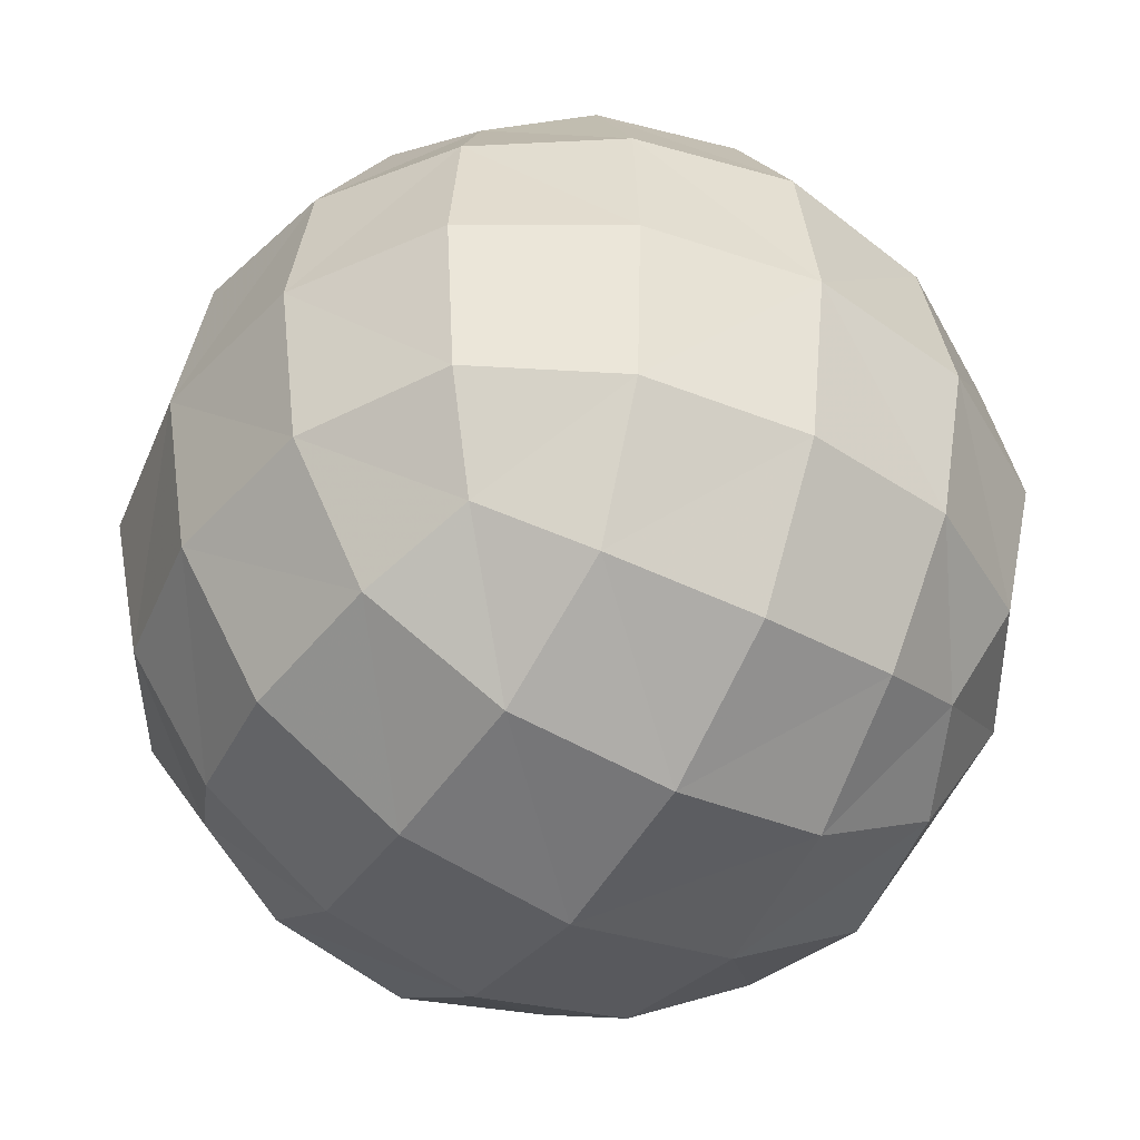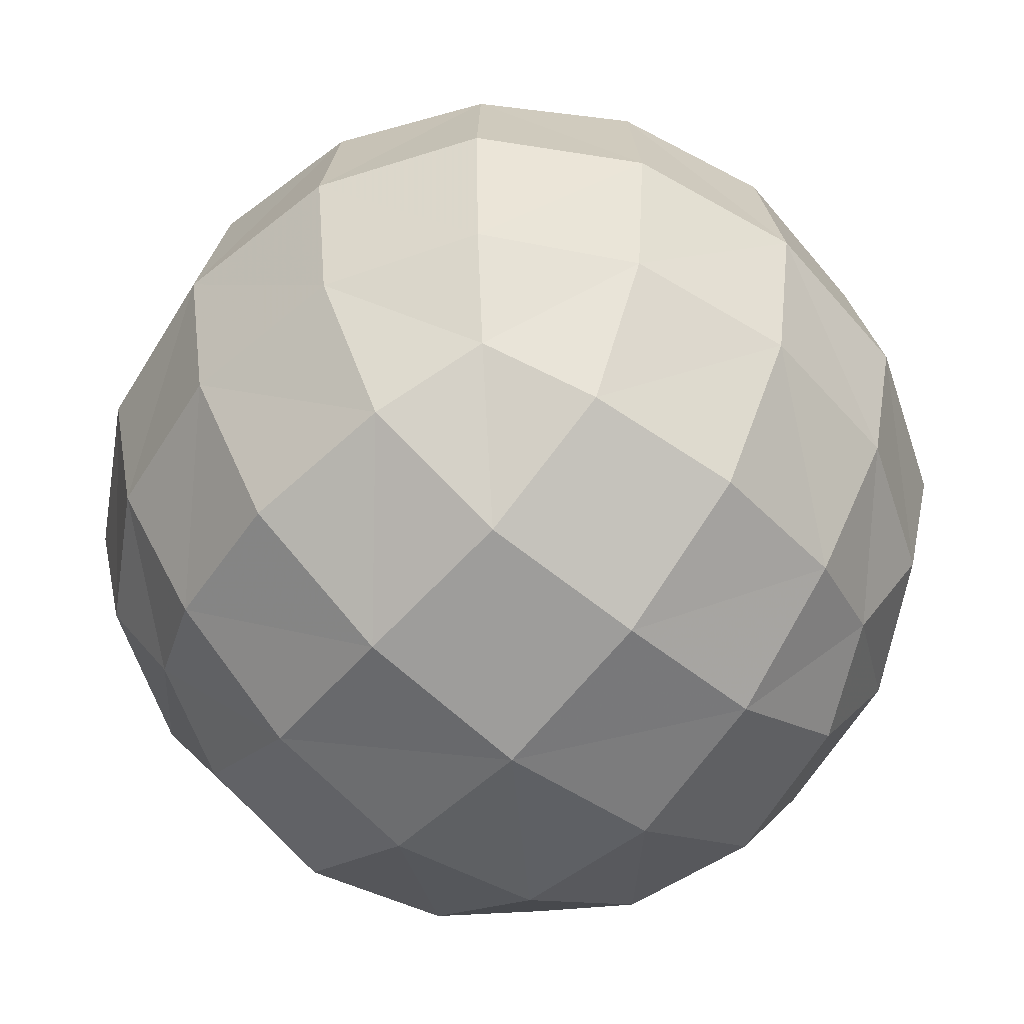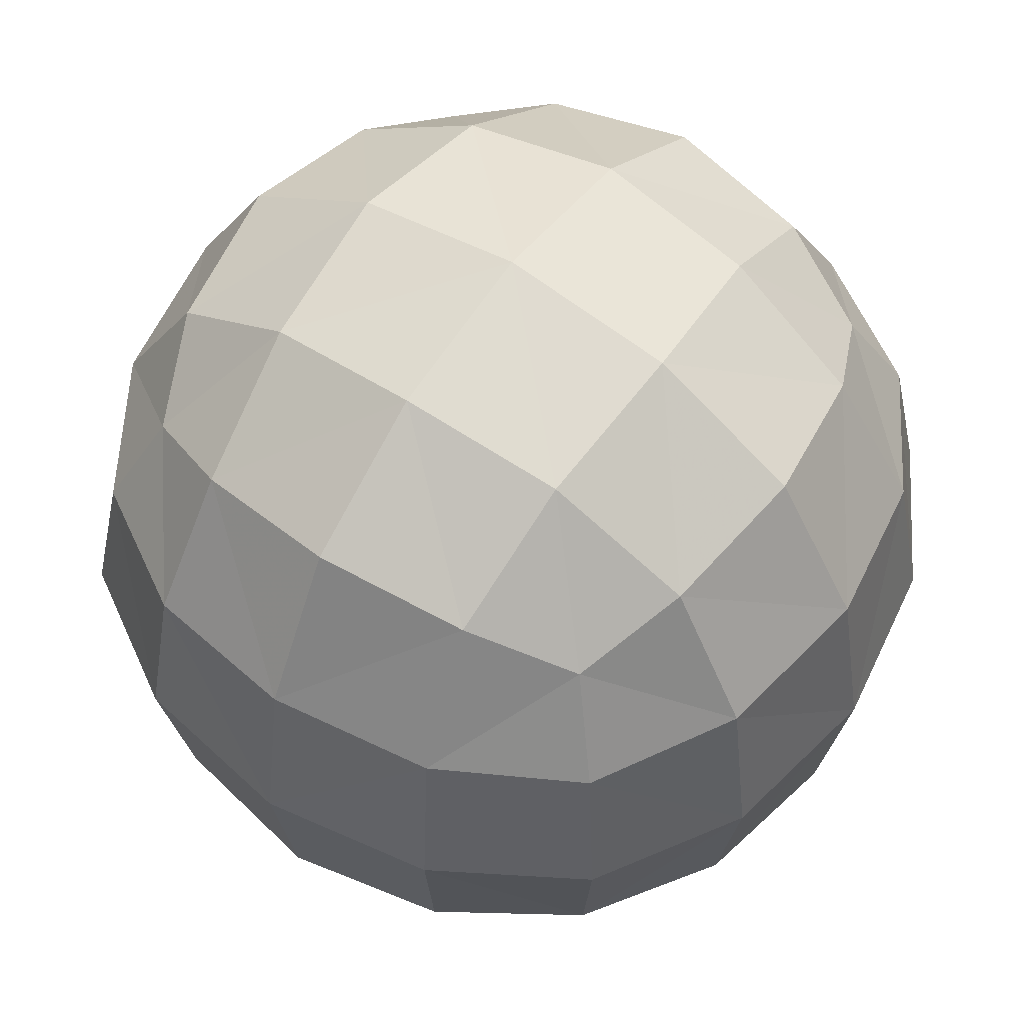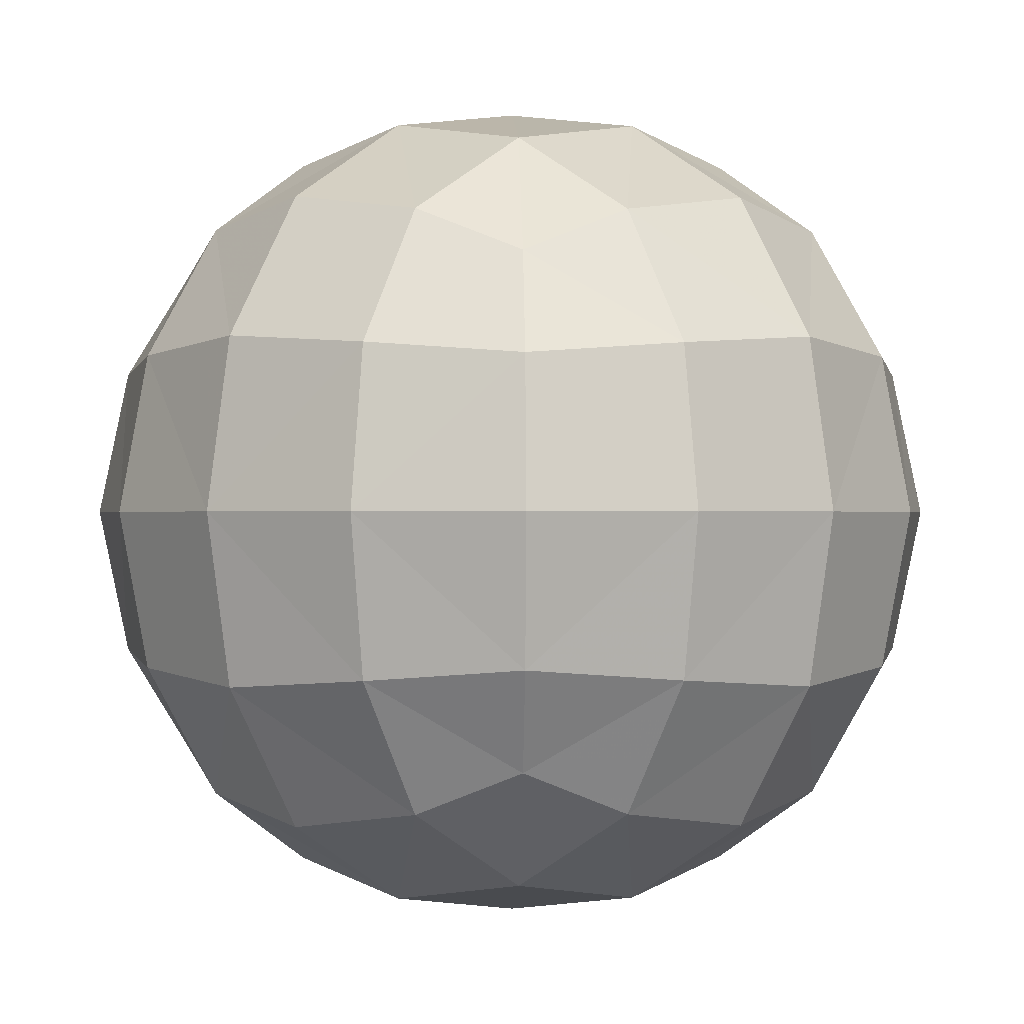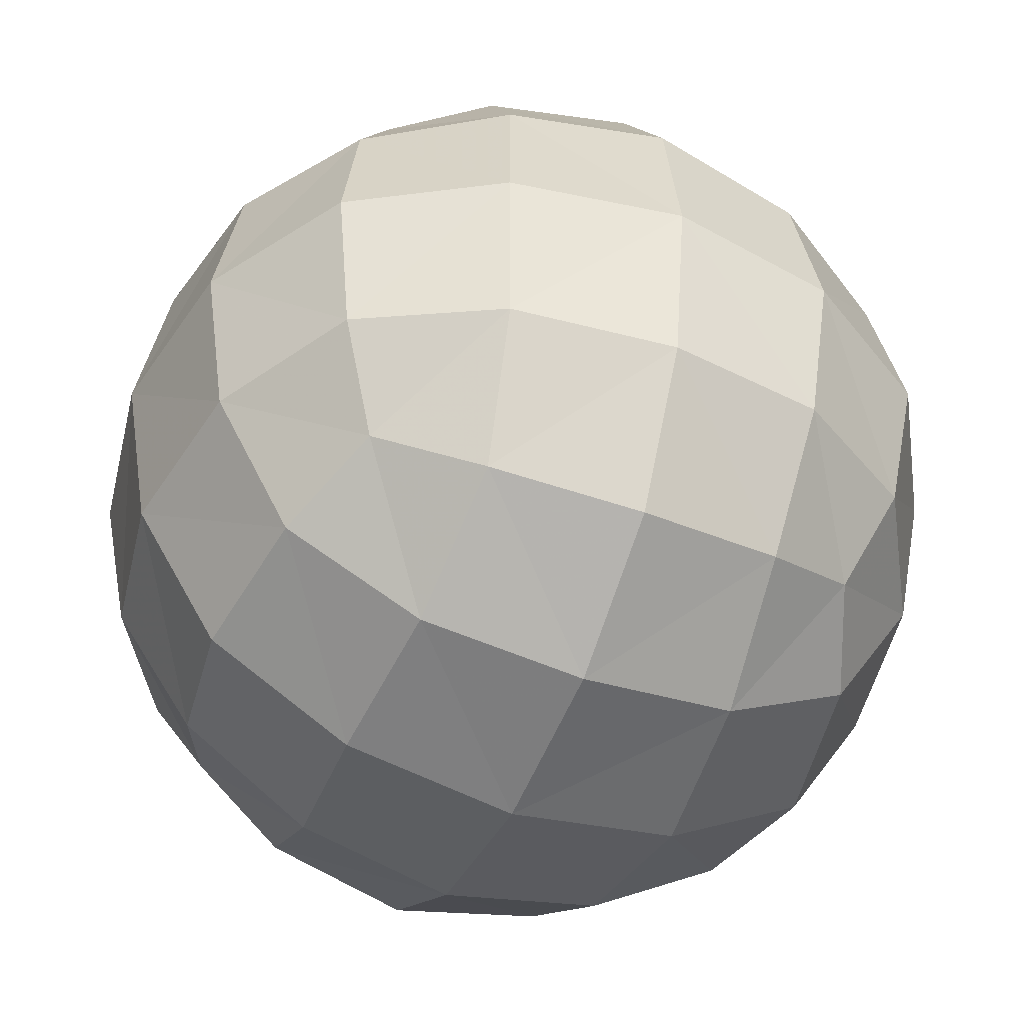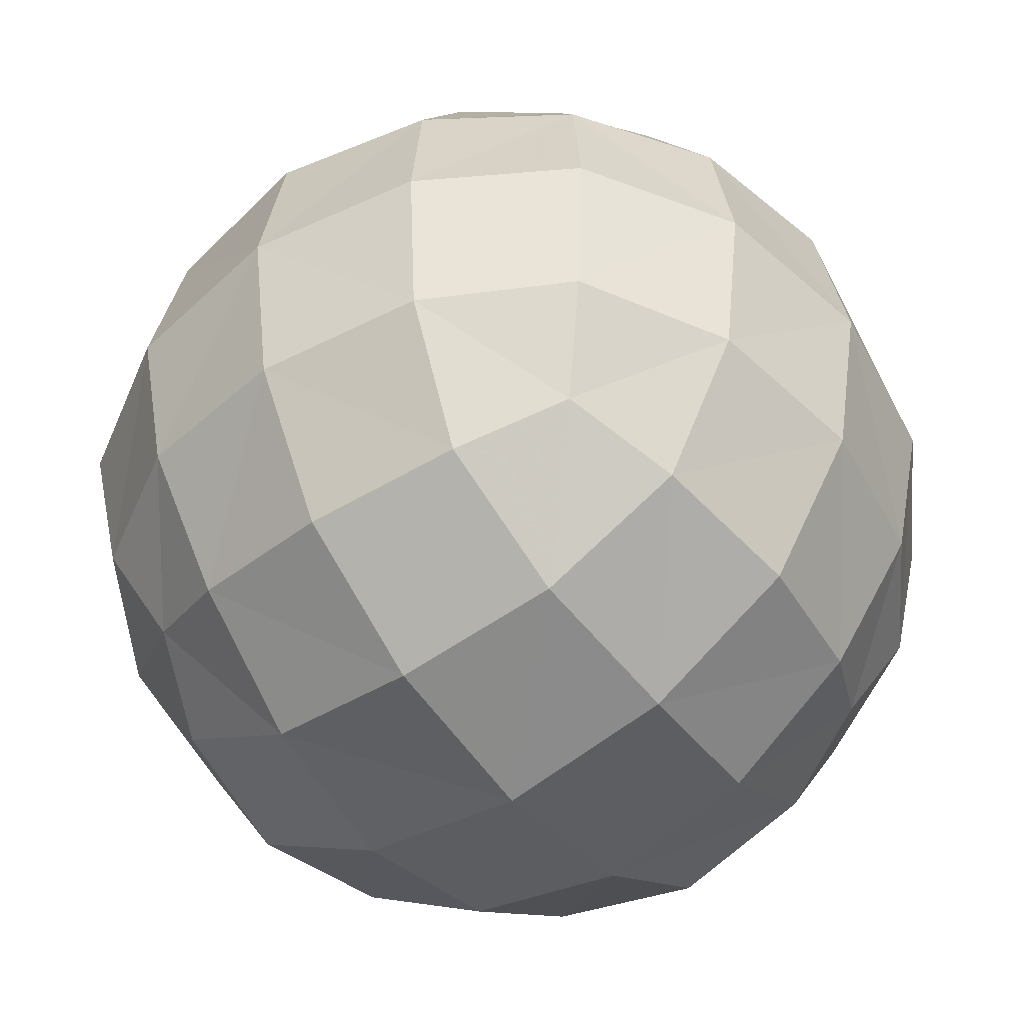
<metadata>
{"format":"obj","ext":"obj","renderer":"f3d","projection":"perspective","resolution":1024,"background":"white","views":[{"elev":-43.9,"azim":148.8,"up":"+Y"},{"elev":-56.8,"azim":-40.5,"up":"+Z"},{"elev":56.5,"azim":-55.3,"up":"+Y"},{"elev":-0.1,"azim":-46.7,"up":"+Z"},{"elev":-47.3,"azim":67.1,"up":"+Z"},{"elev":-49.8,"azim":-143.7,"up":"+Y"}]}
</metadata>
<code>
o Cube
v 0 0.8785 0
v 0 0.8194 0.3507
v -0.3507 0.8194 0
v 0 0.8194 -0.3507
v 0.3507 0.8194 0
v 0.3264 0.7639 0.3264
v -0.3264 0.7639 0.3264
v -0.3264 0.7639 -0.3264
v 0.3264 0.7639 -0.3264
v 0 -0.8785 0
v 0 -0.8194 0.3507
v 0.3507 -0.8194 0
v 0 -0.8194 -0.3507
v -0.3507 -0.8194 0
v -0.3264 -0.7639 0.3264
v 0.3264 -0.7639 0.3264
v 0.3264 -0.7639 -0.3264
v -0.3264 -0.7639 -0.3264
v 0 0 0.8785
v 0.3507 0 0.8194
v 0 -0.3507 0.8194
v -0.3507 0 0.8194
v 0 0.3507 0.8194
v 0.3264 0.3264 0.7639
v 0.3264 -0.3264 0.7639
v -0.3264 -0.3264 0.7639
v -0.3264 0.3264 0.7639
v 0.8785 0 0
v 0.8194 0 -0.3507
v 0.8194 -0.3507 0
v 0.8194 0 0.3507
v 0.8194 0.3507 0
v 0.7639 0.3264 -0.3264
v 0.7639 -0.3264 -0.3264
v 0.7639 -0.3264 0.3264
v 0.7639 0.3264 0.3264
v 0 0 -0.8785
v -0.3507 0 -0.8194
v 0 -0.3507 -0.8194
v 0.3507 0 -0.8194
v 0 0.3507 -0.8194
v -0.3264 0.3264 -0.7639
v -0.3264 -0.3264 -0.7639
v 0.3264 -0.3264 -0.7639
v 0.3264 0.3264 -0.7639
v -0.8785 0 0
v -0.8194 0 0.3507
v -0.8194 -0.3507 0
v -0.8194 0 -0.3507
v -0.8194 0.3507 0
v -0.7639 0.3264 0.3264
v -0.7639 -0.3264 0.3264
v -0.7639 -0.3264 -0.3264
v -0.7639 0.3264 -0.3264
v -0.3021 -0.599 0.599
v 0 -0.6432 0.6432
v 0.3021 -0.599 0.599
v 0.599 -0.599 0.3021
v 0.6432 -0.6432 0
v 0.599 -0.599 -0.3021
v 0.3021 -0.599 -0.599
v 0 -0.6432 -0.6432
v -0.3021 -0.599 -0.599
v -0.3021 0.599 -0.599
v 0 0.6432 -0.6432
v 0.3021 0.599 -0.599
v -0.599 0.599 0.3021
v -0.6432 0.6432 0
v -0.599 0.599 -0.3021
v -0.599 -0.3021 0.599
v -0.6432 0 0.6432
v -0.599 0.3021 0.599
v 0.3021 0.599 0.599
v 0 0.6432 0.6432
v -0.3021 0.599 0.599
v 0.599 0.3021 0.599
v 0.6432 0 0.6432
v 0.599 -0.3021 0.599
v 0.599 0.599 -0.3021
v 0.6432 0.6432 0
v 0.599 0.599 0.3021
v 0.599 0.3021 -0.599
v 0.6432 0 -0.6432
v 0.599 -0.3021 -0.599
v -0.599 -0.599 -0.3021
v -0.6432 -0.6432 0
v -0.599 -0.599 0.3021
v -0.599 0.3021 -0.599
v -0.6432 0 -0.6432
v -0.599 -0.3021 -0.599
v 0.5093 0.5093 0.5093
v 0.5093 0.5093 -0.5093
v -0.5093 0.5093 -0.5093
v -0.5093 0.5093 0.5093
v 0.5093 -0.5093 0.5093
v 0.5093 -0.5093 -0.5093
v -0.5093 -0.5093 -0.5093
v -0.5093 -0.5093 0.5093
f 1 5 6 2
f 2 6 73 74
f 5 80 81 6
f 6 81 91 73
f 1 2 7 3
f 3 7 67 68
f 2 74 75 7
f 7 75 94 67
f 1 3 8 4
f 4 8 64 65
f 3 68 69 8
f 8 69 93 64
f 1 4 9 5
f 5 9 79 80
f 4 65 66 9
f 9 66 92 79
f 10 14 15 11
f 11 15 55 56
f 14 86 87 15
f 15 87 98 55
f 10 11 16 12
f 12 16 58 59
f 11 56 57 16
f 16 57 95 58
f 10 12 17 13
f 13 17 61 62
f 12 59 60 17
f 17 60 96 61
f 10 13 18 14
f 14 18 85 86
f 13 62 63 18
f 18 63 97 85
f 19 23 24 20
f 20 24 76 77
f 23 74 73 24
f 24 73 91 76
f 19 20 25 21
f 21 25 57 56
f 20 77 78 25
f 25 78 95 57
f 19 21 26 22
f 22 26 70 71
f 21 56 55 26
f 26 55 98 70
f 19 22 27 23
f 23 27 75 74
f 22 71 72 27
f 27 72 94 75
f 28 32 33 29
f 29 33 82 83
f 32 80 79 33
f 33 79 92 82
f 28 29 34 30
f 30 34 60 59
f 29 83 84 34
f 34 84 96 60
f 28 30 35 31
f 31 35 78 77
f 30 59 58 35
f 35 58 95 78
f 28 31 36 32
f 32 36 81 80
f 31 77 76 36
f 36 76 91 81
f 37 41 42 38
f 38 42 88 89
f 41 65 64 42
f 42 64 93 88
f 37 38 43 39
f 39 43 63 62
f 38 89 90 43
f 43 90 97 63
f 37 39 44 40
f 40 44 84 83
f 39 62 61 44
f 44 61 96 84
f 37 40 45 41
f 41 45 66 65
f 40 83 82 45
f 45 82 92 66
f 46 50 51 47
f 47 51 72 71
f 50 68 67 51
f 51 67 94 72
f 46 47 52 48
f 48 52 87 86
f 47 71 70 52
f 52 70 98 87
f 46 48 53 49
f 49 53 90 89
f 48 86 85 53
f 53 85 97 90
f 46 49 54 50
f 50 54 69 68
f 49 89 88 54
f 54 88 93 69

</code>
